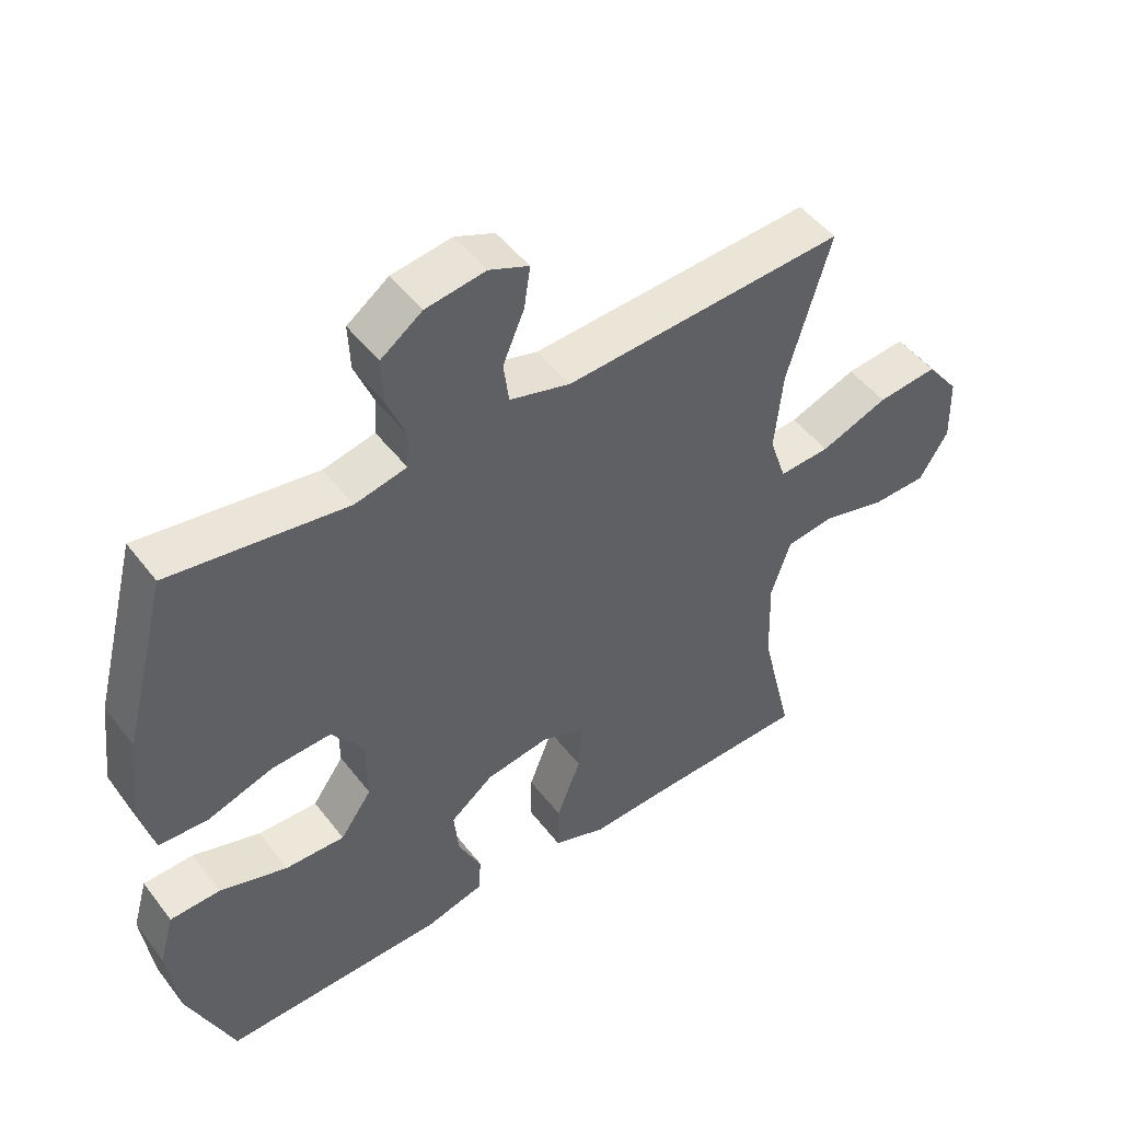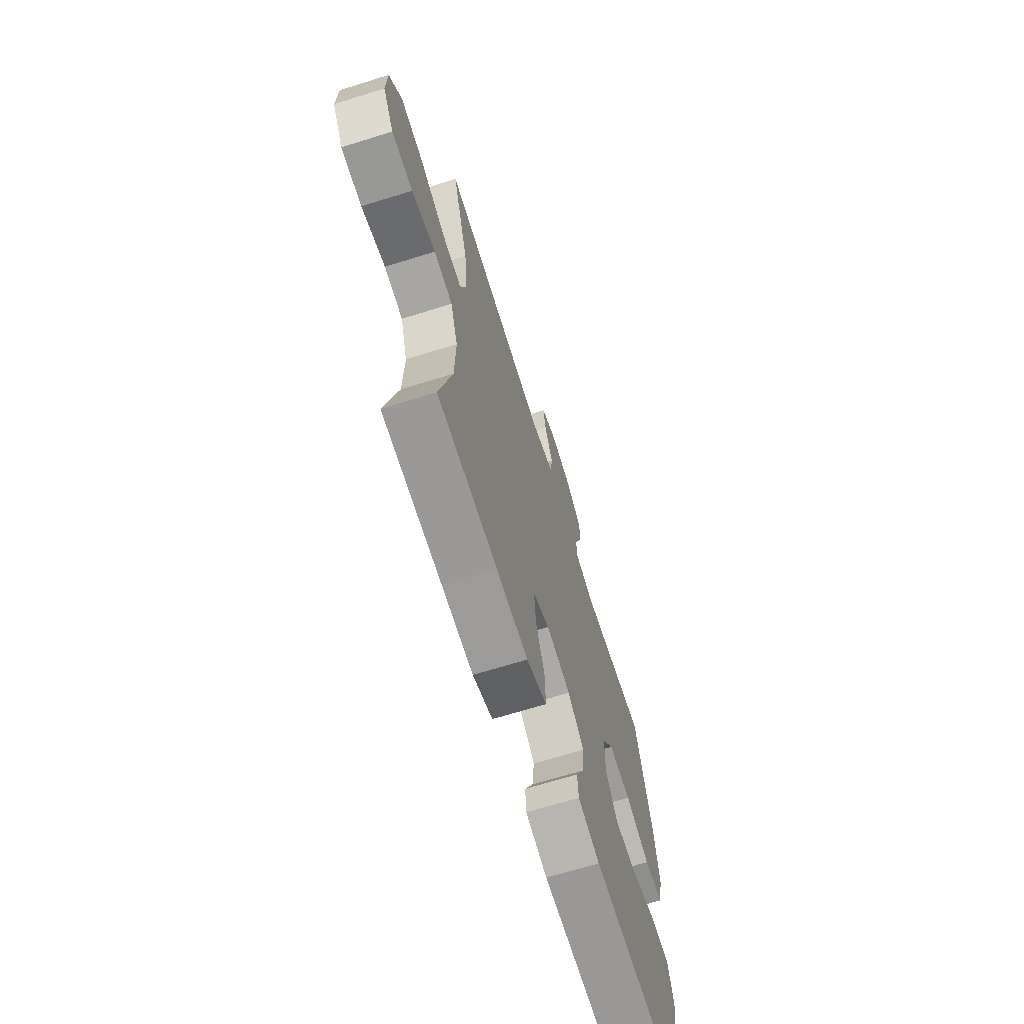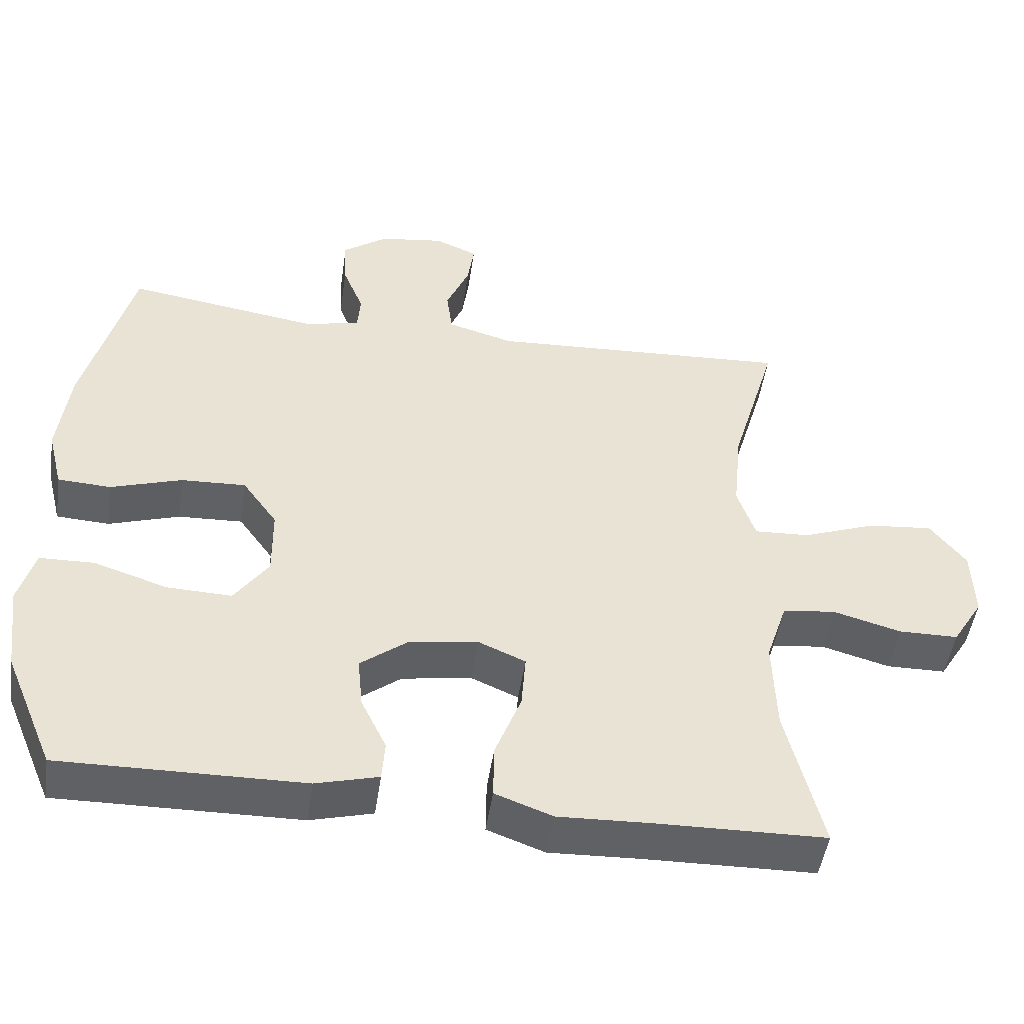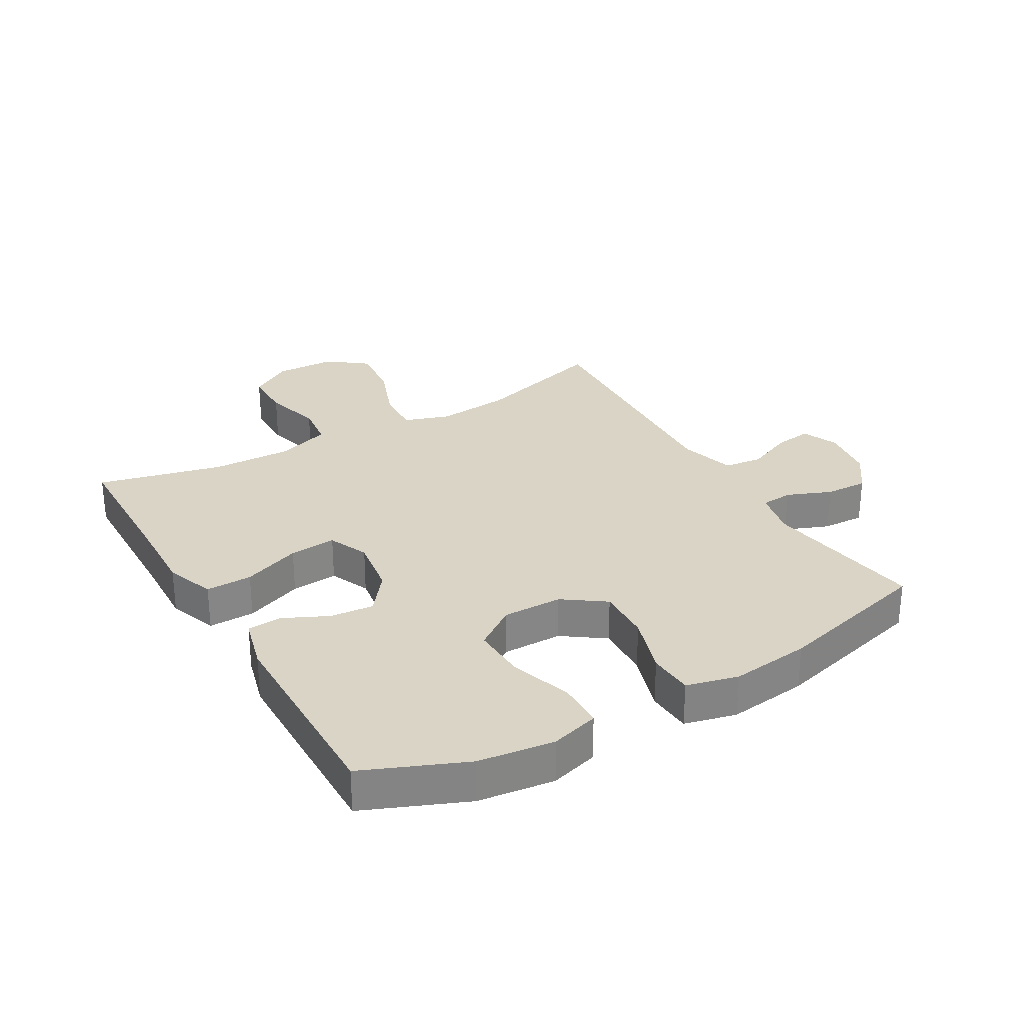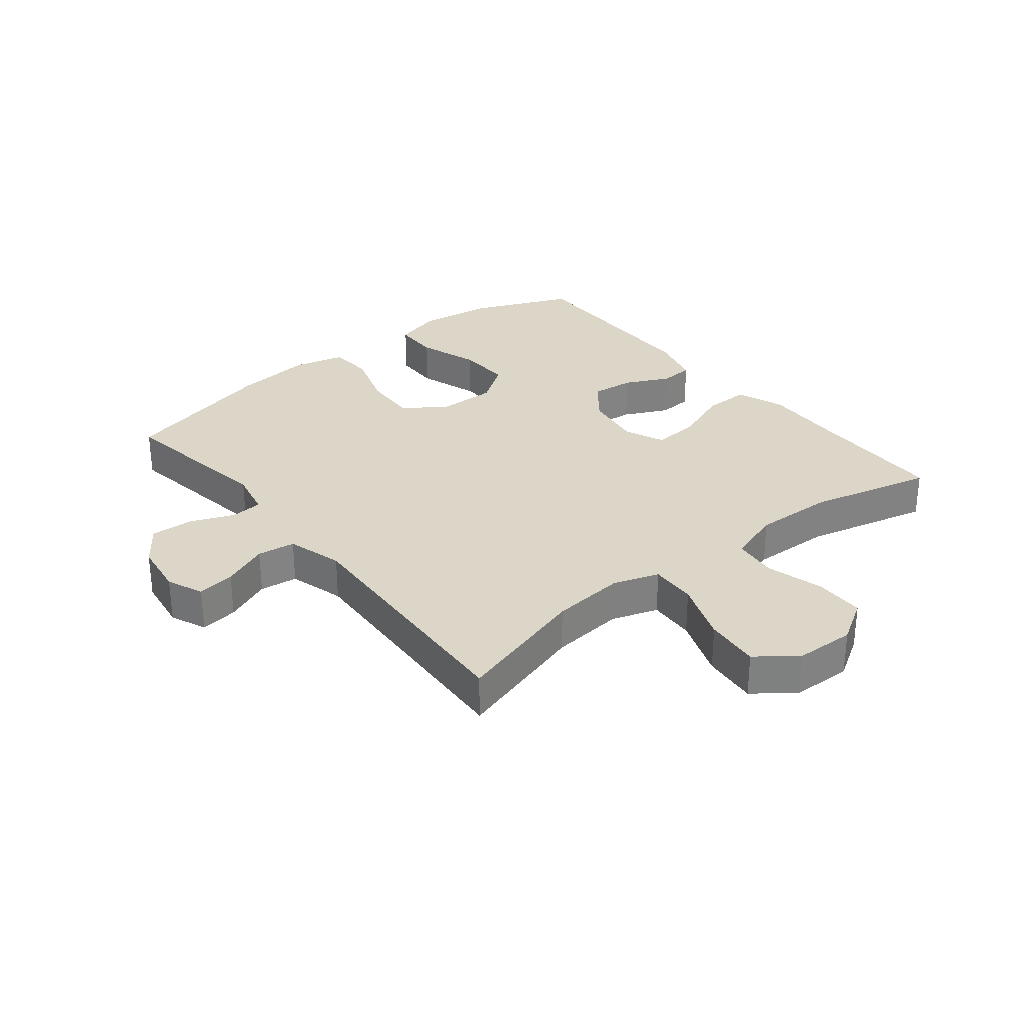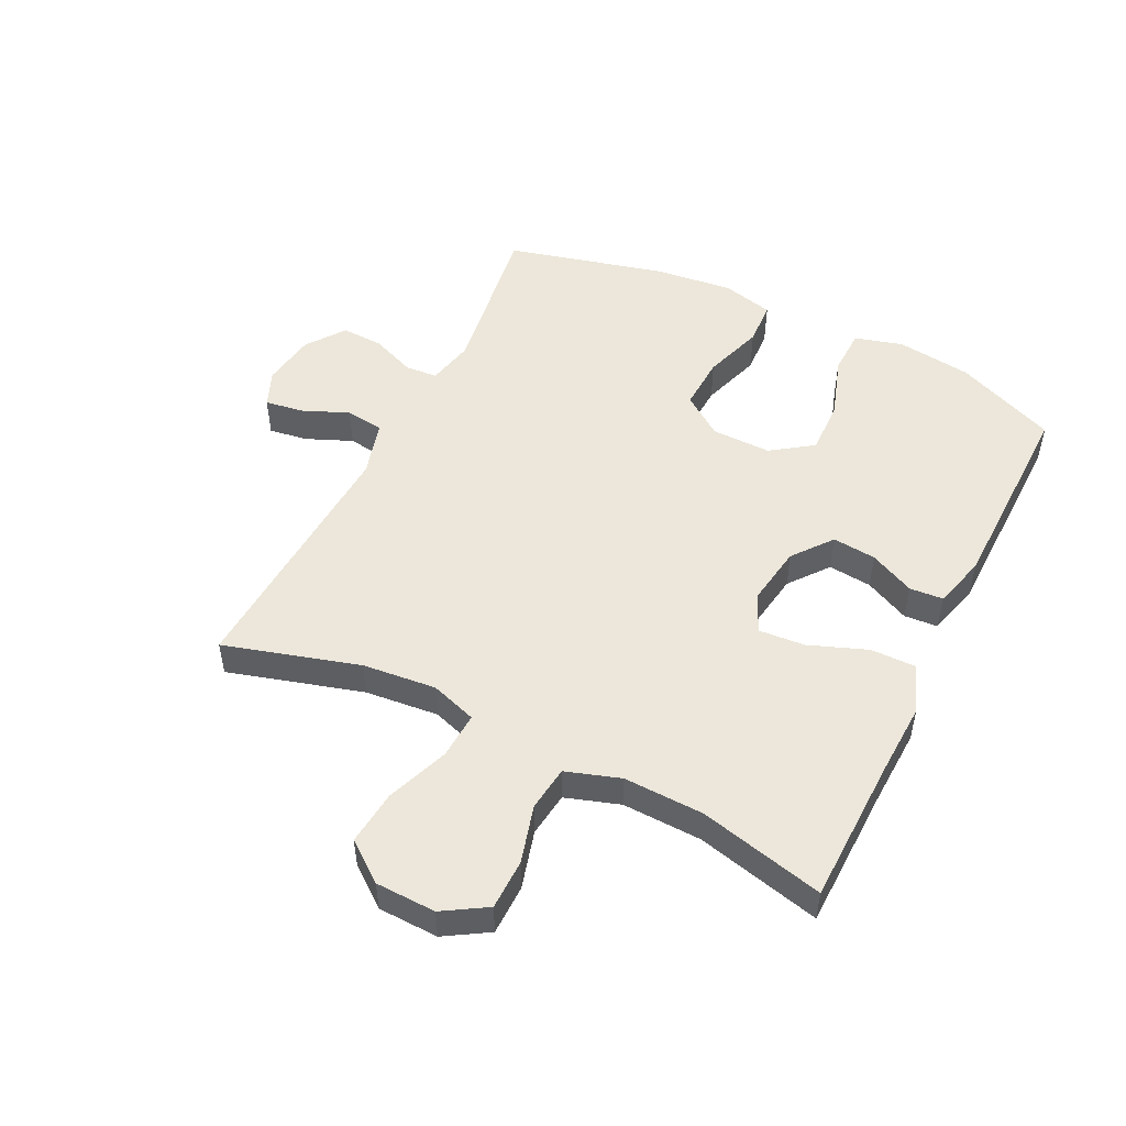
<metadata>
{"format":"obj","ext":"obj","renderer":"f3d","projection":"perspective","resolution":1024,"background":"white","views":[{"elev":48.7,"azim":-35.8,"up":"+Z"},{"elev":-67.8,"azim":107.3,"up":"+Z"},{"elev":-48.9,"azim":-8.4,"up":"+Z"},{"elev":28.9,"azim":-120.3,"up":"+Y"},{"elev":30.2,"azim":51.3,"up":"+Y"},{"elev":50.4,"azim":116.3,"up":"+Y"}]}
</metadata>
<code>
v -0.5 0.07 0.5
v -0.236 0.07 0.46
v -0.159 0.07 0.477
v -0.155 0.07 0.529
v -0.184 0.07 0.601
v -0.187 0.07 0.67
v -0.125 0.07 0.715
v -0.036 0.07 0.728
v 0.023 0.07 0.703
v 0.014 0.07 0.641
v -0.018 0.07 0.565
v -0.01 0.07 0.503
v 0.081 0.07 0.477
v 0.5 0.07 0.5
v 0.436 0.07 0.281
v 0.424 0.07 0.161
v 0.449 0.07 0.086
v 0.525 0.07 0.09
v 0.626 0.07 0.128
v 0.716 0.07 0.137
v 0.765 0.07 0.073
v 0.768 0.07 -0.025
v 0.725 0.07 -0.095
v 0.643 0.07 -0.096
v 0.549 0.07 -0.07
v 0.476 0.07 -0.079
v 0.447 0.07 -0.167
v 0.451 0.07 -0.297
v 0.5 0.07 -0.5
v 0.265 0.07 -0.505
v 0.141 0.07 -0.51
v 0.062 0.07 -0.481
v 0.063 0.07 -0.406
v 0.099 0.07 -0.312
v 0.105 0.07 -0.236
v 0.04 0.07 -0.208
v -0.056 0.07 -0.223
v -0.12 0.07 -0.273
v -0.113 0.07 -0.344
v -0.078 0.07 -0.417
v -0.082 0.07 -0.472
v -0.168 0.07 -0.495
v -0.5 0.07 -0.5
v -0.569 0.07 -0.336
v -0.585 0.07 -0.213
v -0.563 0.07 -0.135
v -0.488 0.07 -0.133
v -0.387 0.07 -0.166
v -0.298 0.07 -0.169
v -0.251 0.07 -0.102
v -0.252 0.07 -0.005
v -0.3 0.07 0.062
v -0.389 0.07 0.058
v -0.487 0.07 0.026
v -0.56 0.07 0.03
v -0.581 0.07 0.114
v -0.566 0.07 0.243
v -0.5 0 0.5
v -0.236 0 0.46
v -0.159 0 0.477
v -0.155 0 0.529
v -0.184 0 0.601
v -0.187 0 0.67
v -0.125 0 0.715
v -0.036 0 0.728
v 0.023 0 0.703
v 0.014 0 0.641
v -0.018 0 0.565
v -0.01 0 0.503
v 0.081 0 0.477
v 0.5 0 0.5
v 0.436 0 0.281
v 0.424 0 0.161
v 0.449 0 0.086
v 0.525 0 0.09
v 0.626 0 0.128
v 0.716 0 0.137
v 0.765 0 0.073
v 0.768 0 -0.025
v 0.725 0 -0.095
v 0.643 0 -0.096
v 0.549 0 -0.07
v 0.476 0 -0.079
v 0.447 0 -0.167
v 0.451 0 -0.297
v 0.5 0 -0.5
v 0.265 0 -0.505
v 0.141 0 -0.51
v 0.062 0 -0.481
v 0.063 0 -0.406
v 0.099 0 -0.312
v 0.105 0 -0.236
v 0.04 0 -0.208
v -0.056 0 -0.223
v -0.12 0 -0.273
v -0.113 0 -0.344
v -0.078 0 -0.417
v -0.082 0 -0.472
v -0.168 0 -0.495
v -0.5 0 -0.5
v -0.569 0 -0.336
v -0.585 0 -0.213
v -0.563 0 -0.135
v -0.488 0 -0.133
v -0.387 0 -0.166
v -0.298 0 -0.169
v -0.251 0 -0.102
v -0.252 0 -0.005
v -0.3 0 0.062
v -0.389 0 0.058
v -0.487 0 0.026
v -0.56 0 0.03
v -0.581 0 0.114
v -0.566 0 0.243
f 57 1 2
f 56 57 2
f 55 56 2
f 54 55 2
f 53 54 2
f 52 53 2 3
f 51 52 3
f 50 51 3
f 46 47 48
f 45 46 48
f 44 45 48
f 43 44 48
f 42 43 48
f 41 42 48
f 40 41 48
f 39 40 48
f 38 39 48 49
f 37 38 49 50
f 32 33 34
f 31 32 34
f 30 31 34
f 30 34 35
f 29 30 35
f 28 29 35
f 27 28 35 36
f 23 24 25
f 22 23 25
f 21 22 25
f 20 21 25
f 19 20 25
f 18 19 25
f 17 18 25 26
f 26 27 36
f 17 26 36
f 16 17 36
f 13 14 15
f 37 50 3
f 36 37 3
f 16 36 3
f 15 16 3
f 13 15 3
f 12 13 3
f 9 10 11
f 8 9 11
f 7 8 11
f 6 7 11
f 5 6 11
f 4 5 11
f 3 4 11 12
f 59 58 114
f 59 114 113
f 59 113 112
f 59 112 111
f 59 111 110
f 60 59 110 109
f 60 109 108
f 60 108 107
f 105 104 103
f 105 103 102
f 105 102 101
f 105 101 100
f 105 100 99
f 105 99 98
f 105 98 97
f 105 97 96
f 106 105 96 95
f 107 106 95 94
f 91 90 89
f 91 89 88
f 91 88 87
f 92 91 87
f 92 87 86
f 92 86 85
f 93 92 85 84
f 82 81 80
f 82 80 79
f 82 79 78
f 82 78 77
f 82 77 76
f 82 76 75
f 83 82 75 74
f 93 84 83
f 93 83 74
f 93 74 73
f 72 71 70
f 60 107 94
f 60 94 93
f 60 93 73
f 60 73 72
f 60 72 70
f 60 70 69
f 68 67 66
f 68 66 65
f 68 65 64
f 68 64 63
f 68 63 62
f 68 62 61
f 69 68 61 60
f 1 58 59 2
f 2 59 60 3
f 3 60 61 4
f 4 61 62 5
f 5 62 63 6
f 6 63 64 7
f 7 64 65 8
f 8 65 66 9
f 9 66 67 10
f 10 67 68 11
f 11 68 69 12
f 12 69 70 13
f 13 70 71 14
f 14 71 72 15
f 15 72 73 16
f 16 73 74 17
f 17 74 75 18
f 18 75 76 19
f 19 76 77 20
f 20 77 78 21
f 21 78 79 22
f 22 79 80 23
f 23 80 81 24
f 24 81 82 25
f 25 82 83 26
f 26 83 84 27
f 27 84 85 28
f 28 85 86 29
f 29 86 87 30
f 30 87 88 31
f 31 88 89 32
f 32 89 90 33
f 33 90 91 34
f 34 91 92 35
f 35 92 93 36
f 36 93 94 37
f 37 94 95 38
f 38 95 96 39
f 39 96 97 40
f 40 97 98 41
f 41 98 99 42
f 42 99 100 43
f 43 100 101 44
f 44 101 102 45
f 45 102 103 46
f 46 103 104 47
f 47 104 105 48
f 48 105 106 49
f 49 106 107 50
f 50 107 108 51
f 51 108 109 52
f 52 109 110 53
f 53 110 111 54
f 54 111 112 55
f 55 112 113 56
f 56 113 114 57
f 57 114 58 1

</code>
